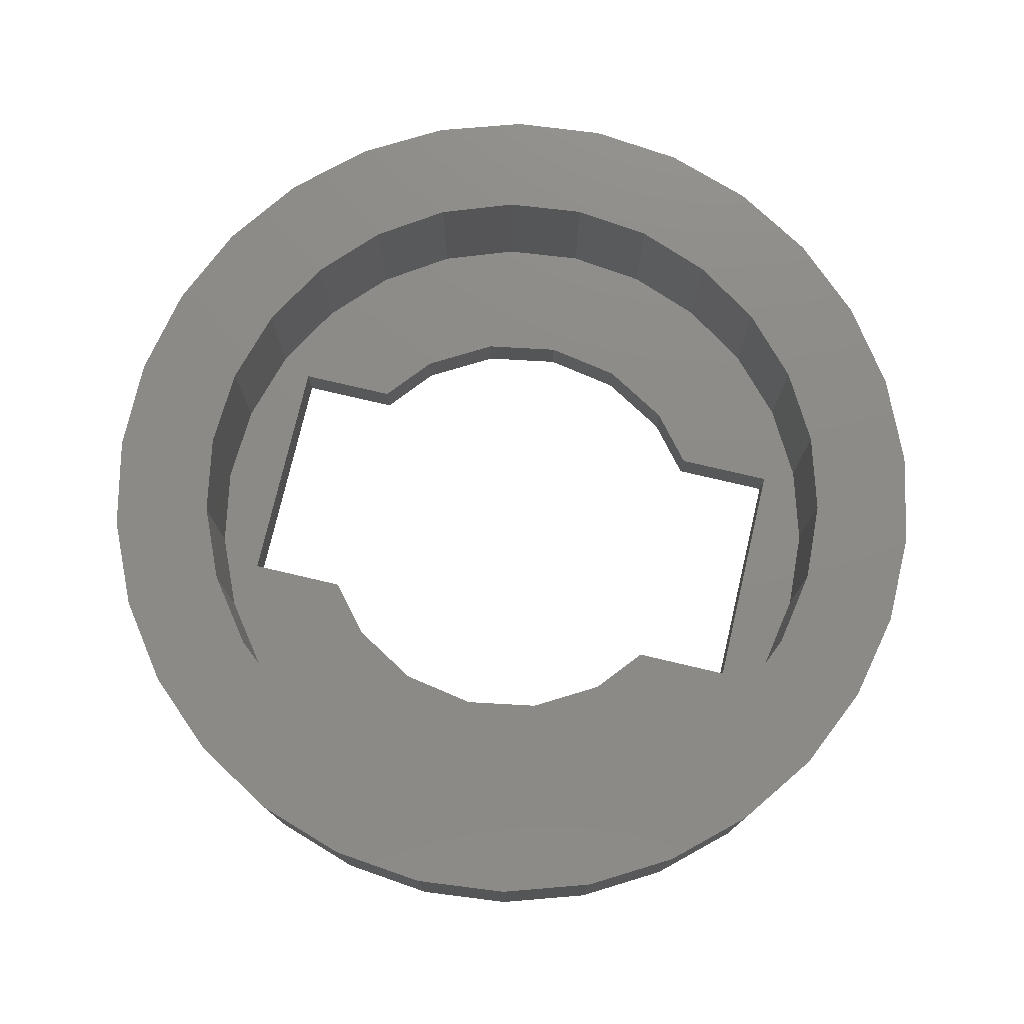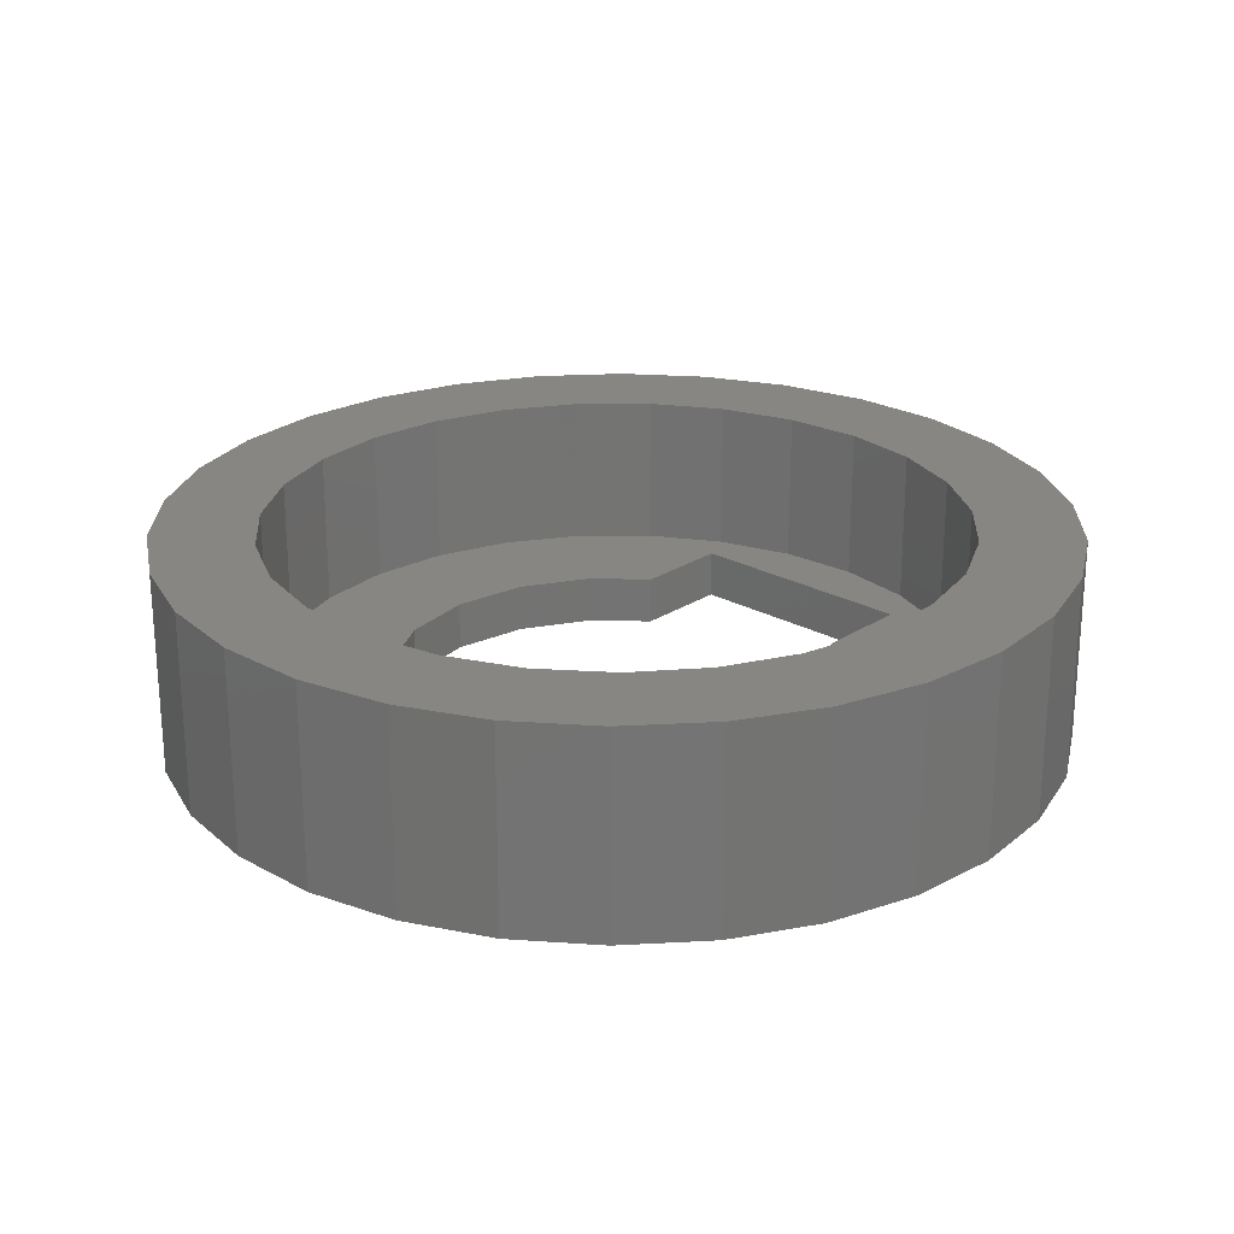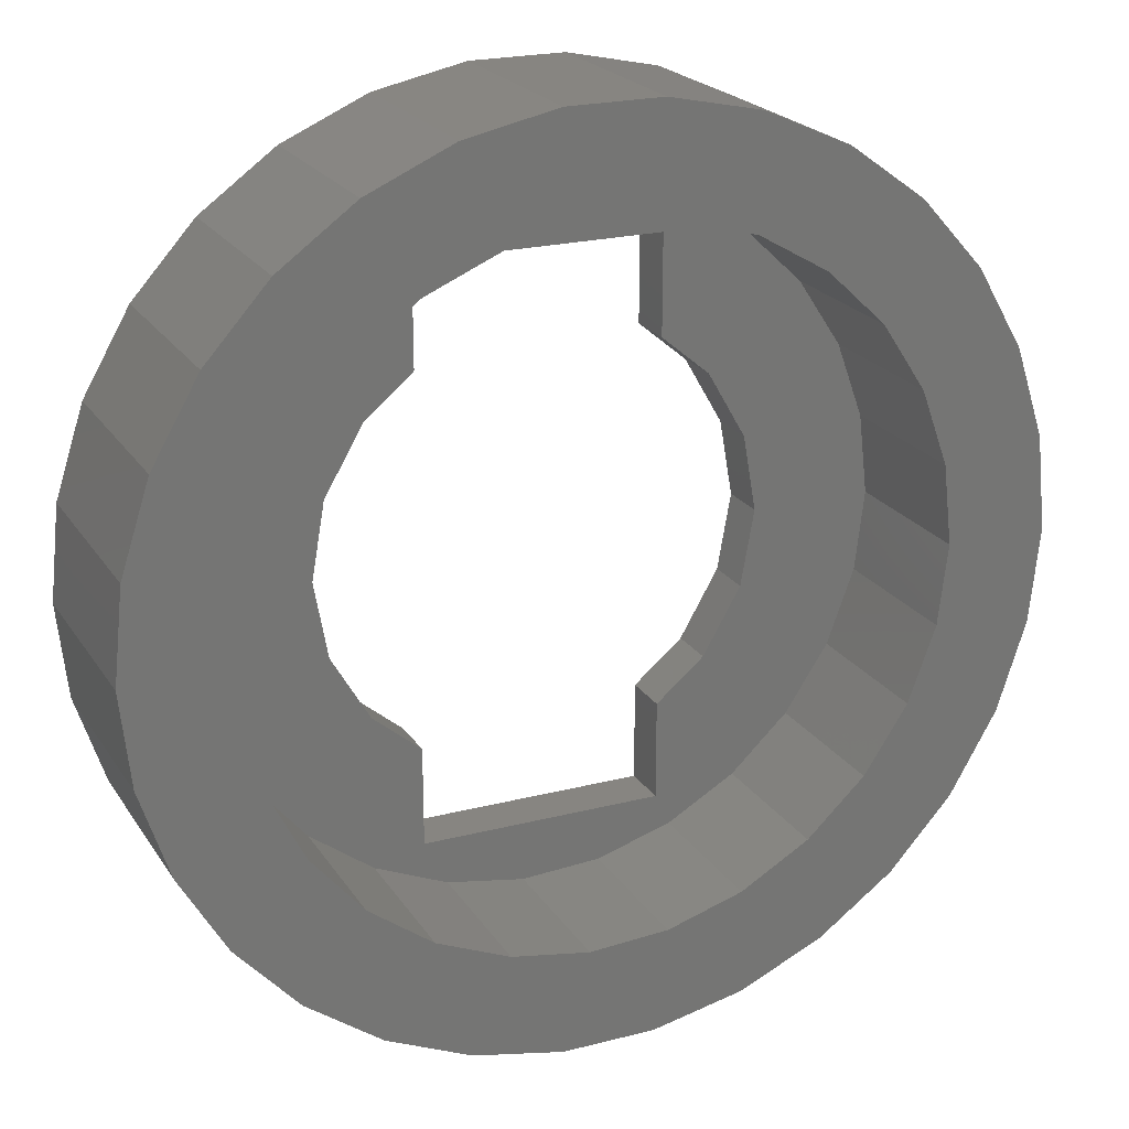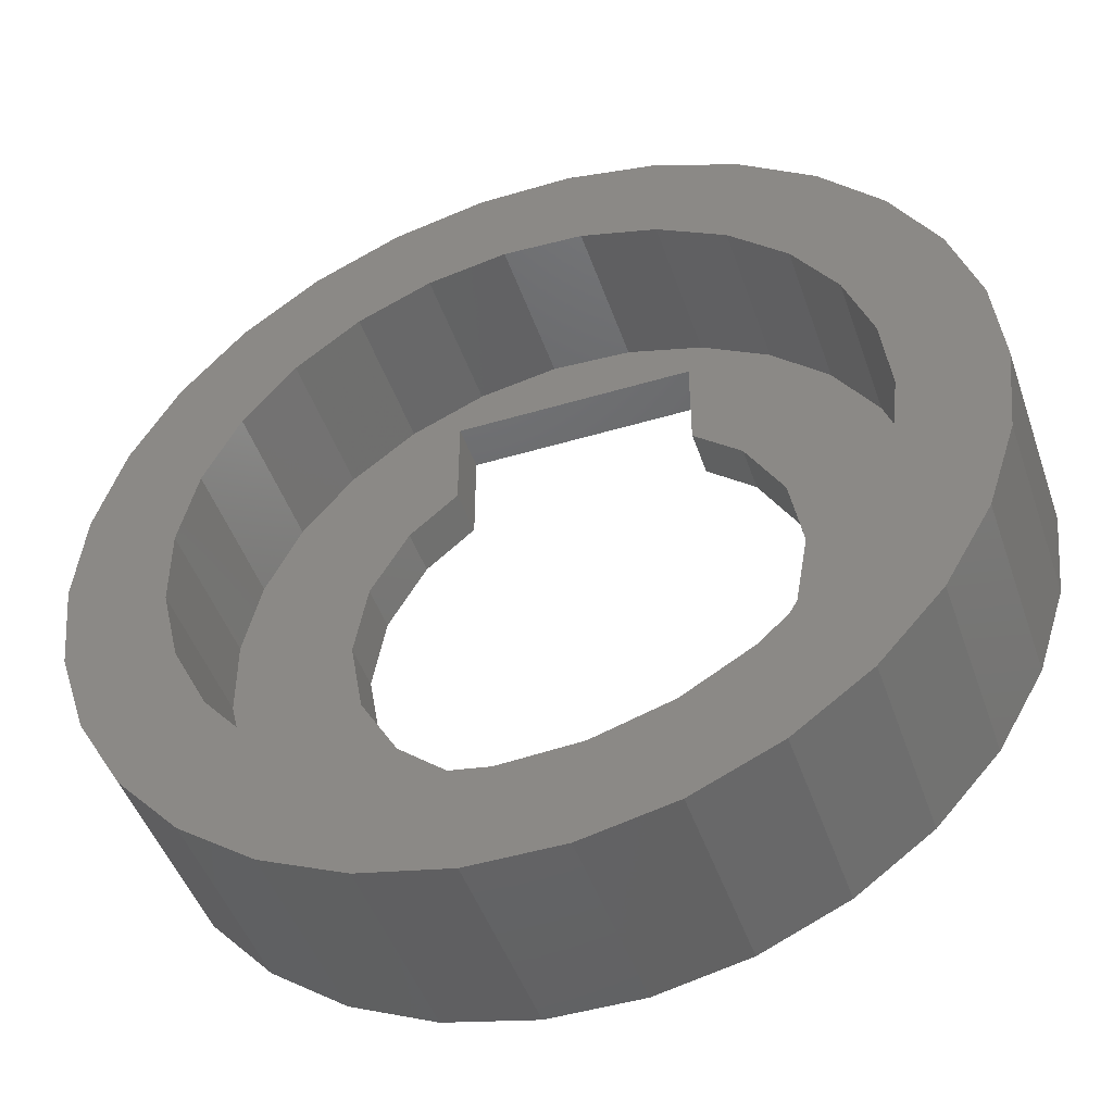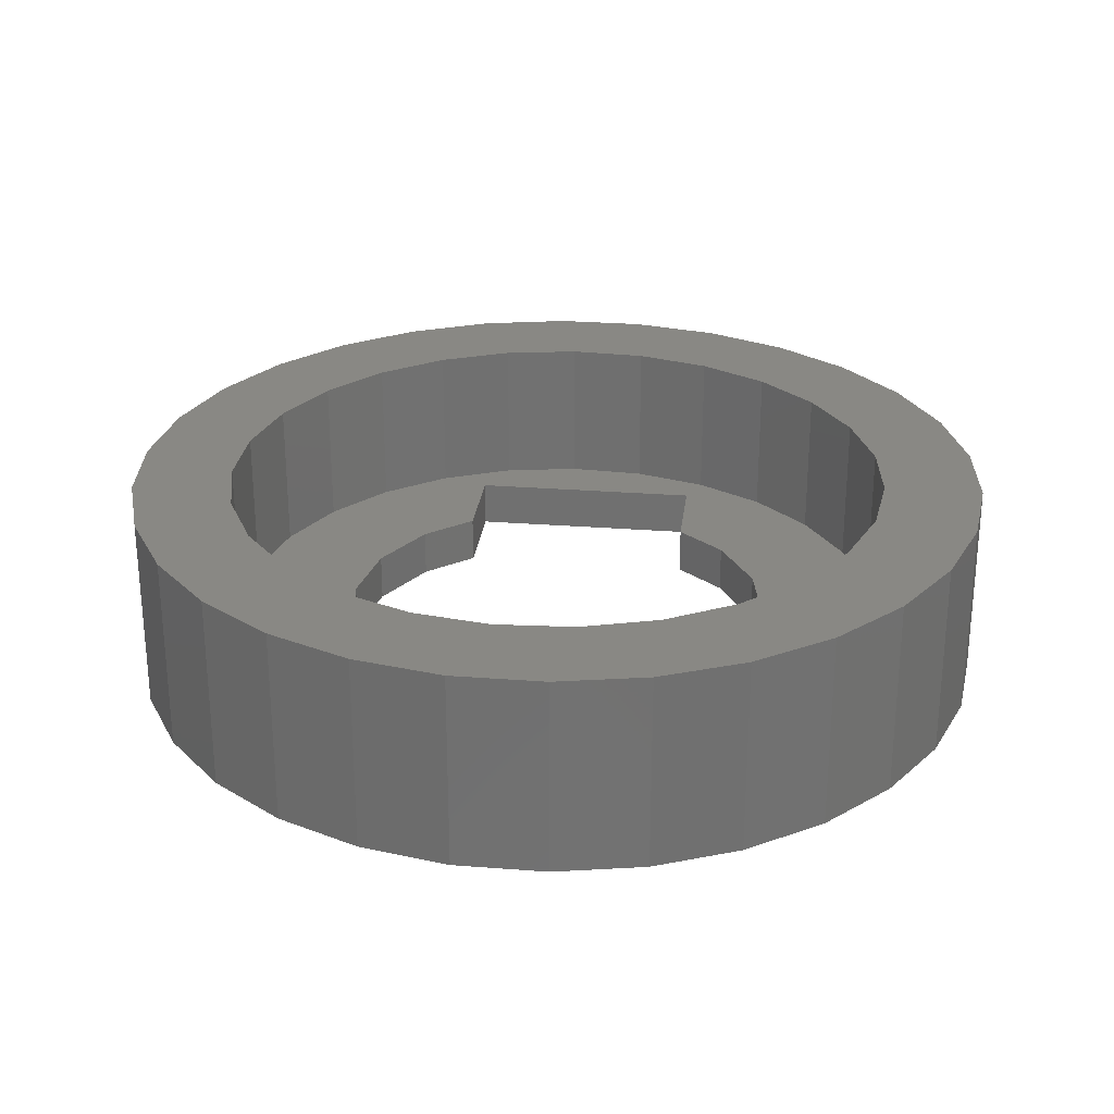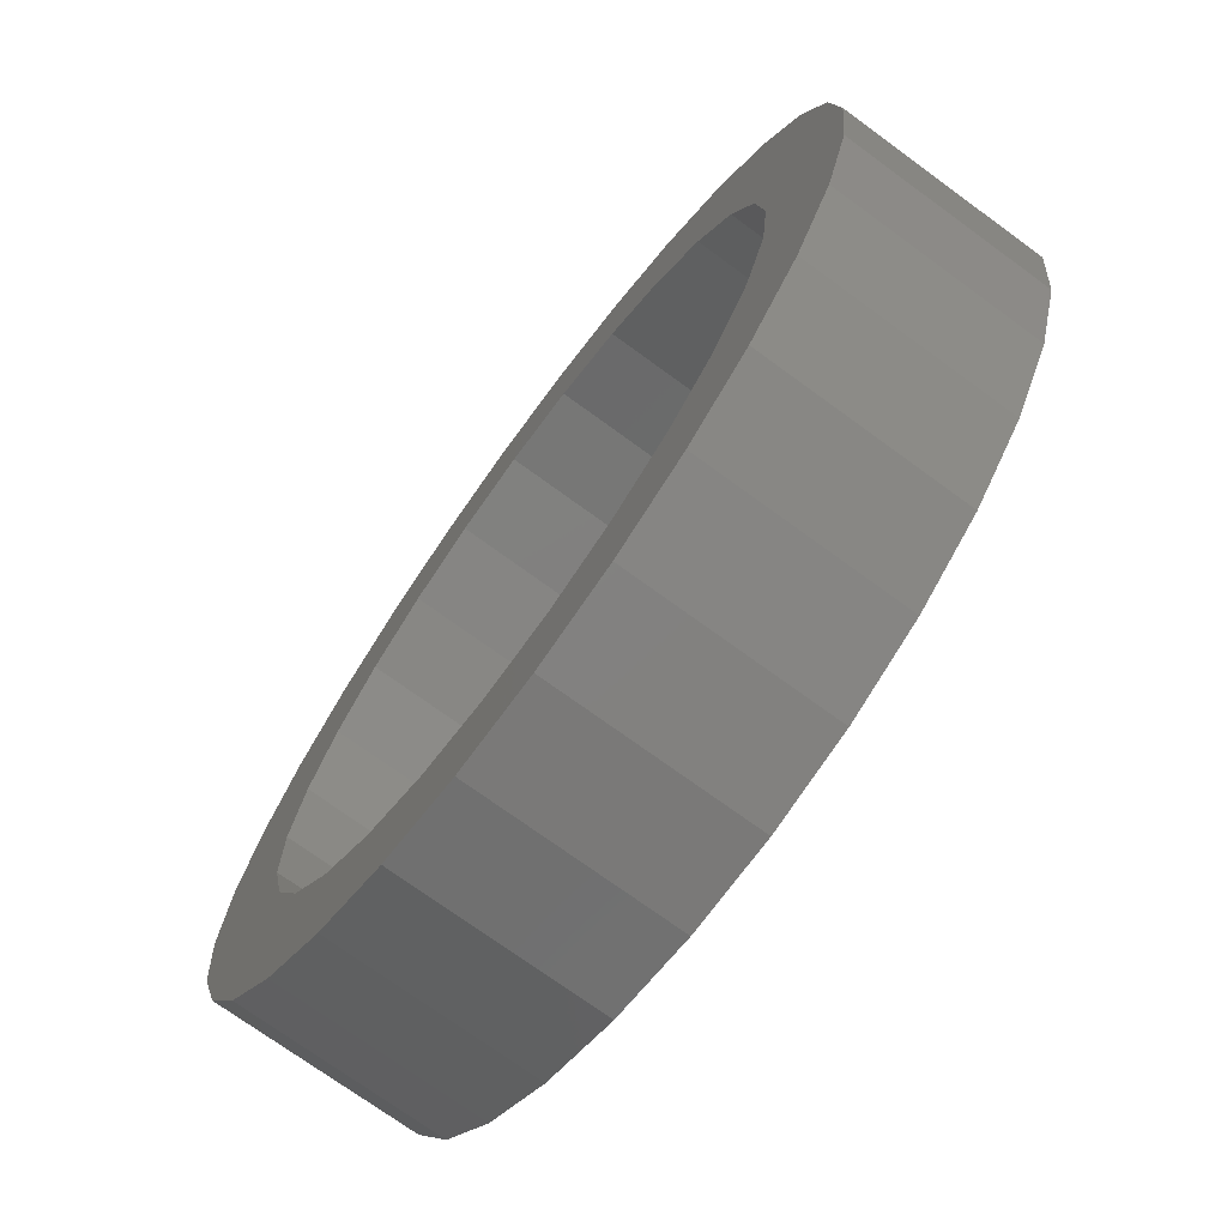
<metadata>
{"format":"stl","ext":"stl","renderer":"f3d","projection":"perspective","resolution":1024,"background":"white","views":[{"elev":76.4,"azim":-76.8,"up":"+Z"},{"elev":23.8,"azim":-137.3,"up":"+Z"},{"elev":21.9,"azim":-24.3,"up":"+Y"},{"elev":-47.1,"azim":18.7,"up":"+Y"},{"elev":26.8,"azim":6.9,"up":"+Z"},{"elev":-72.5,"azim":53.8,"up":"+Y"}]}
</metadata>
<code>
# stl→obj: 150 verts, 300 faces
v -4.213 3.535 0
v -3 7 0
v -3 4.553 0
v -7.36 8.175 0
v -8.899 6.466 0
v -5.168 1.881 0
v -5.5 9.526 0
v -3.399 10.46 0
v -10.76 2.287 0
v -5.5 0 0
v -10.05 -4.474 0
v -5.168 -1.881 0
v -8.899 -6.466 0
v -10.76 -2.287 0
v -10.05 4.474 0
v -11 0 0
v 1.15 -10.94 0
v 3 -7 0
v 3.399 -10.46 0
v -1.15 -10.94 0
v -3 -7 0
v -3.399 -10.46 0
v -5.5 -9.526 0
v -7.36 -8.175 0
v -4.213 -3.535 0
v -3 -4.553 0
v 10.76 -2.287 0
v 5.168 -1.881 0
v 5.5 0 0
v 7.36 -8.175 0
v 4.213 -3.535 0
v 5.5 -9.526 0
v 3 -4.553 0
v 11 0 0
v 10.05 -4.474 0
v 10.76 2.287 0
v 8.899 -6.466 0
v 5.168 1.881 0
v 10.05 4.474 0
v 8.899 6.466 0
v 4.213 3.535 0
v 7.36 8.175 0
v 3 7 0
v 5.5 9.526 0
v 3 4.553 0
v 3.399 10.46 0
v 1.15 10.94 0
v -1.15 10.94 0
v 8.5 0 5
v 11 0 5
v 10.76 2.287 5
v 8.271 1.96 5
v 10.05 4.474 5
v 10.76 -2.287 5
v 7.596 3.815 5
v 8.899 6.466 5
v 8.271 -1.96 5
v 10.05 -4.474 5
v 6.511 5.464 5
v 7.36 8.175 5
v 5.076 6.818 5
v 5.5 9.526 5
v 3.367 7.805 5
v 3.399 10.46 5
v 1.476 8.371 5
v 1.15 10.94 5
v -0.4942 8.486 5
v -1.15 10.94 5
v -2.438 8.143 5
v -3.399 10.46 5
v -4.25 7.361 5
v -5.5 9.526 5
v -7.36 8.175 5
v -5.833 6.183 5
v -8.899 6.466 5
v -7.102 4.671 5
v -10.05 4.474 5
v -10.76 2.287 5
v -7.987 2.907 5
v 7.596 -3.815 5
v 8.899 -6.466 5
v 6.511 -5.464 5
v 7.36 -8.175 5
v 5.076 -6.818 5
v 5.5 -9.526 5
v 3.367 -7.805 5
v 3.399 -10.46 5
v 1.476 -8.371 5
v 1.15 -10.94 5
v -0.4942 -8.486 5
v -1.15 -10.94 5
v -2.438 -8.143 5
v -3.399 -10.46 5
v -4.25 -7.361 5
v -5.5 -9.526 5
v -7.36 -8.175 5
v -5.833 -6.183 5
v -8.899 -6.466 5
v -7.102 -4.671 5
v -10.05 -4.474 5
v -7.987 -2.907 5
v -10.76 -2.287 5
v -8.443 -0.9868 5
v -8.443 0.9868 5
v -11 0 5
v -2.438 -8.143 1.2
v -4.25 -7.361 1.2
v -5.833 -6.183 1.2
v -7.102 -4.671 1.2
v -7.987 -2.907 1.2
v -8.443 -0.9868 1.2
v -8.443 0.9868 1.2
v -7.987 2.907 1.2
v -7.102 4.671 1.2
v -5.833 6.183 1.2
v -4.25 7.361 1.2
v -2.438 8.143 1.2
v -0.4942 8.486 1.2
v 1.476 8.371 1.2
v 3.367 7.805 1.2
v 5.076 6.818 1.2
v 6.511 5.464 1.2
v 7.596 3.815 1.2
v 8.271 1.96 1.2
v 8.5 0 1.2
v 8.271 -1.96 1.2
v 7.596 -3.815 1.2
v 6.511 -5.464 1.2
v 5.076 -6.818 1.2
v 3.367 -7.805 1.2
v 1.476 -8.371 1.2
v -0.4942 -8.486 1.2
v -3 -4.553 1.2
v -4.213 -3.535 1.2
v 3 7 1.2
v -3 7 1.2
v -3 4.553 1.2
v -4.213 3.535 1.2
v -5.168 1.881 1.2
v 5.5 0 1.2
v 5.168 1.881 1.2
v 4.213 3.535 1.2
v 5.168 -1.881 1.2
v 3 4.553 1.2
v 4.213 -3.535 1.2
v 3 -4.553 1.2
v 3 -7 1.2
v -3 -7 1.2
v -5.168 -1.881 1.2
v -5.5 0 1.2
f 1 2 3
f 2 1 4
f 5 1 6
f 2 7 8
f 9 6 10
f 11 12 13
f 2 4 7
f 14 12 11
f 1 5 4
f 12 14 10
f 6 15 5
f 16 10 14
f 6 9 15
f 10 16 9
f 17 18 19
f 20 18 17
f 20 21 18
f 22 21 20
f 23 21 22
f 24 21 23
f 25 21 24
f 21 25 26
f 13 25 24
f 25 13 12
f 27 28 29
f 30 31 28
f 18 32 19
f 30 18 31
f 31 18 33
f 29 34 27
f 28 27 35
f 34 29 36
f 28 35 37
f 38 36 29
f 28 37 30
f 36 38 39
f 18 30 32
f 39 38 40
f 41 40 38
f 40 41 42
f 43 42 41
f 42 43 44
f 43 41 45
f 44 43 46
f 43 47 46
f 43 48 47
f 2 48 43
f 48 2 8
f 49 50 51
f 52 51 53
f 50 49 54
f 55 53 56
f 57 54 49
f 54 57 58
f 51 52 49
f 53 55 52
f 59 56 60
f 56 59 55
f 61 60 62
f 60 61 59
f 63 62 64
f 62 63 61
f 64 65 63
f 66 65 64
f 66 67 65
f 68 67 66
f 68 69 67
f 70 69 68
f 70 71 69
f 72 71 70
f 73 71 72
f 71 73 74
f 75 74 73
f 74 75 76
f 77 76 75
f 78 79 77
f 76 77 79
f 80 58 57
f 58 80 81
f 82 81 80
f 81 82 83
f 84 83 82
f 83 84 85
f 86 85 84
f 85 86 87
f 88 87 86
f 88 89 87
f 90 89 88
f 90 91 89
f 92 91 90
f 92 93 91
f 94 93 92
f 94 95 93
f 96 94 97
f 98 97 99
f 94 96 95
f 100 99 101
f 102 101 103
f 97 98 96
f 79 78 104
f 105 104 78
f 99 100 98
f 104 105 103
f 101 102 100
f 103 105 102
f 19 85 87
f 85 19 32
f 32 83 85
f 83 32 30
f 83 37 81
f 37 83 30
f 81 35 58
f 35 81 37
f 58 27 54
f 27 58 35
f 54 34 50
f 34 54 27
f 50 36 51
f 36 50 34
f 51 39 53
f 39 51 36
f 53 40 56
f 40 53 39
f 56 42 60
f 42 56 40
f 42 62 60
f 62 42 44
f 44 64 62
f 64 44 46
f 46 66 64
f 66 46 47
f 47 68 66
f 68 47 48
f 48 70 68
f 70 48 8
f 8 72 70
f 72 8 7
f 7 73 72
f 73 7 4
f 5 73 4
f 73 5 75
f 15 75 5
f 75 15 77
f 9 77 15
f 77 9 78
f 16 78 9
f 78 16 105
f 14 105 16
f 105 14 102
f 11 102 14
f 102 11 100
f 13 100 11
f 100 13 98
f 24 98 13
f 98 24 96
f 24 95 96
f 95 24 23
f 23 93 95
f 93 23 22
f 22 91 93
f 91 22 20
f 20 89 91
f 89 20 17
f 17 87 89
f 87 17 19
f 106 94 92
f 94 106 107
f 107 97 94
f 97 107 108
f 97 109 99
f 109 97 108
f 99 110 101
f 110 99 109
f 101 111 103
f 111 101 110
f 103 112 104
f 112 103 111
f 104 113 79
f 113 104 112
f 79 114 76
f 114 79 113
f 76 115 74
f 115 76 114
f 115 71 74
f 71 115 116
f 116 69 71
f 69 116 117
f 117 67 69
f 67 117 118
f 118 65 67
f 65 118 119
f 119 63 65
f 63 119 120
f 120 61 63
f 61 120 121
f 121 59 61
f 59 121 122
f 123 59 122
f 59 123 55
f 124 55 123
f 55 124 52
f 125 52 124
f 52 125 49
f 126 49 125
f 49 126 57
f 127 57 126
f 57 127 80
f 128 80 127
f 80 128 82
f 128 84 82
f 84 128 129
f 129 86 84
f 86 129 130
f 130 88 86
f 88 130 131
f 131 90 88
f 90 131 132
f 132 92 90
f 92 132 106
f 108 133 134
f 119 135 120
f 118 135 119
f 136 118 117
f 118 136 135
f 116 137 136
f 116 136 117
f 137 116 115
f 137 115 138
f 114 138 115
f 138 114 139
f 140 125 124
f 141 124 123
f 125 140 126
f 142 123 122
f 143 126 140
f 126 143 127
f 124 141 140
f 142 122 121
f 123 142 141
f 135 121 120
f 144 121 135
f 121 144 142
f 145 127 143
f 127 145 128
f 128 145 129
f 146 129 145
f 129 146 147
f 129 147 130
f 147 131 130
f 147 132 131
f 148 132 147
f 132 148 106
f 148 107 106
f 107 133 108
f 109 134 149
f 111 149 150
f 133 107 148
f 113 139 114
f 112 139 113
f 134 109 108
f 139 112 150
f 149 110 109
f 111 150 112
f 149 111 110
f 26 134 133
f 134 26 25
f 134 12 149
f 12 134 25
f 149 10 150
f 10 149 12
f 150 6 139
f 6 150 10
f 139 1 138
f 1 139 6
f 1 137 138
f 137 1 3
f 45 142 144
f 142 45 41
f 38 142 41
f 142 38 141
f 29 141 38
f 141 29 140
f 28 140 29
f 140 28 143
f 31 143 28
f 143 31 145
f 31 146 145
f 146 31 33
f 18 146 33
f 146 18 147
f 45 135 43
f 135 45 144
f 137 2 136
f 2 137 3
f 148 26 133
f 26 148 21
f 18 148 147
f 148 18 21
f 2 135 136
f 135 2 43

</code>
